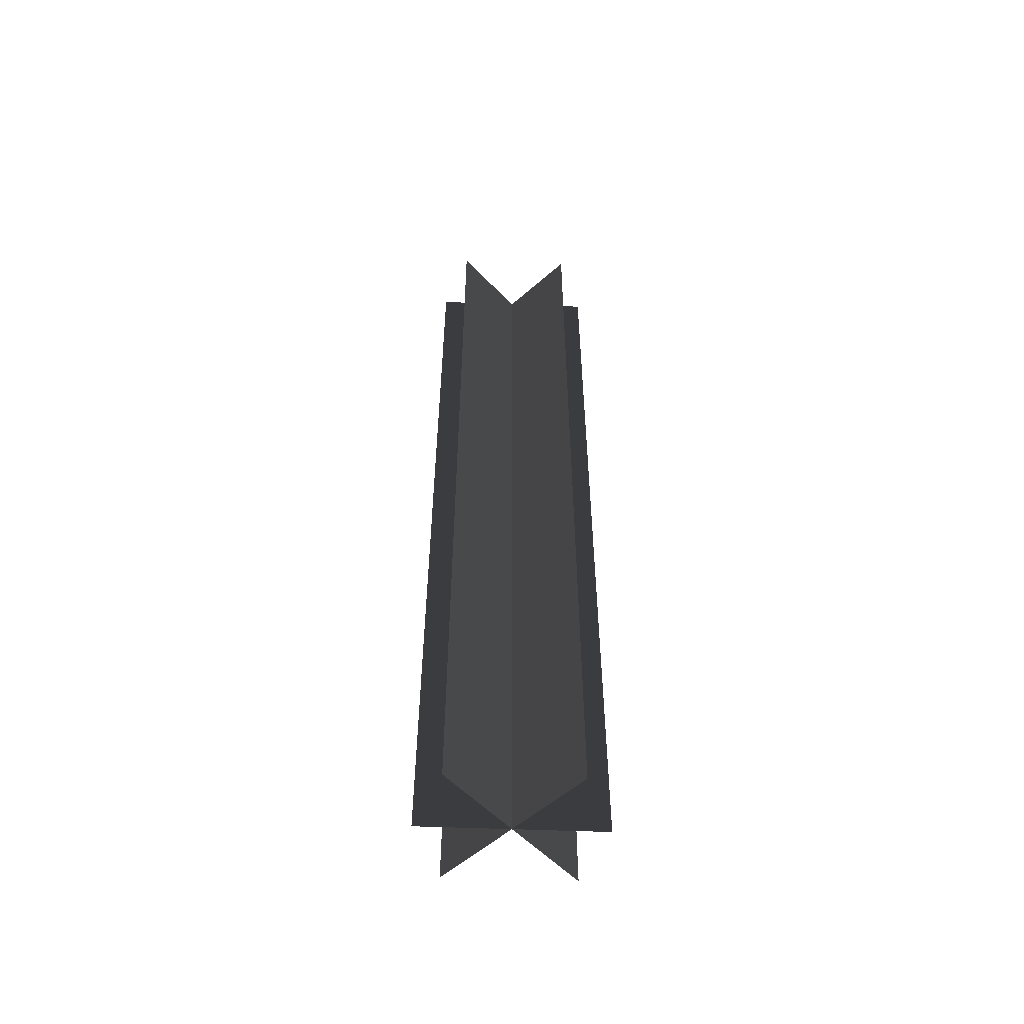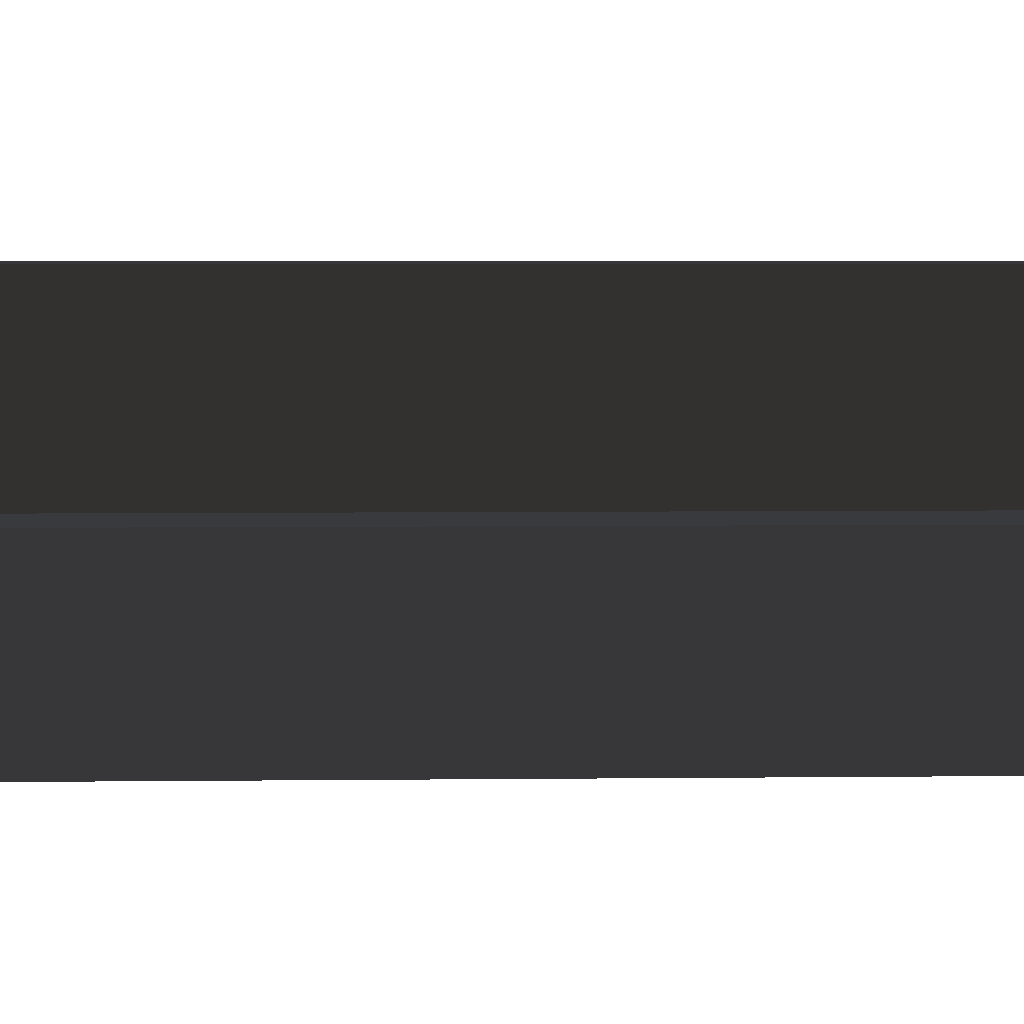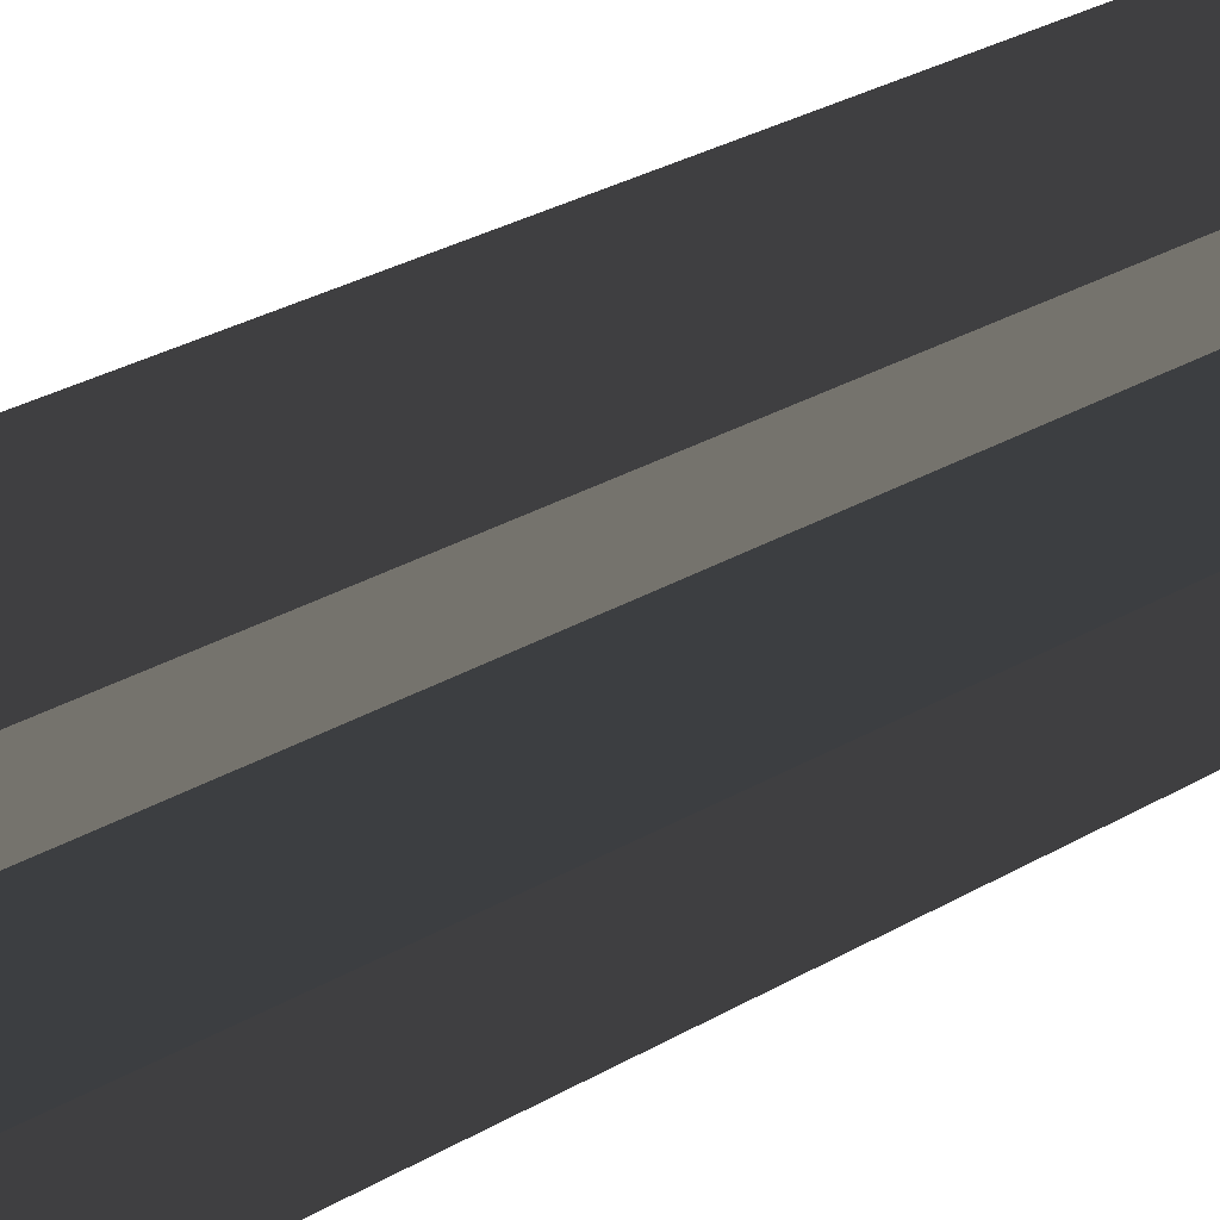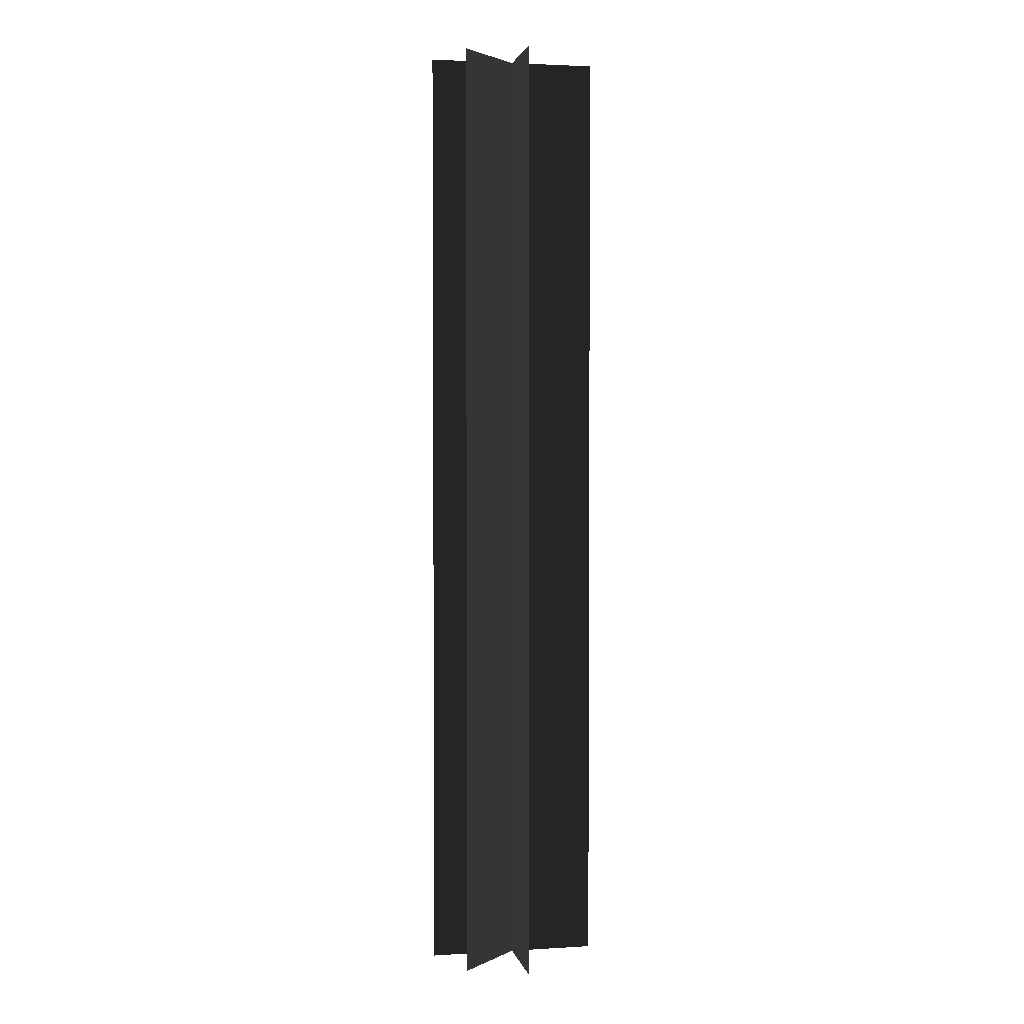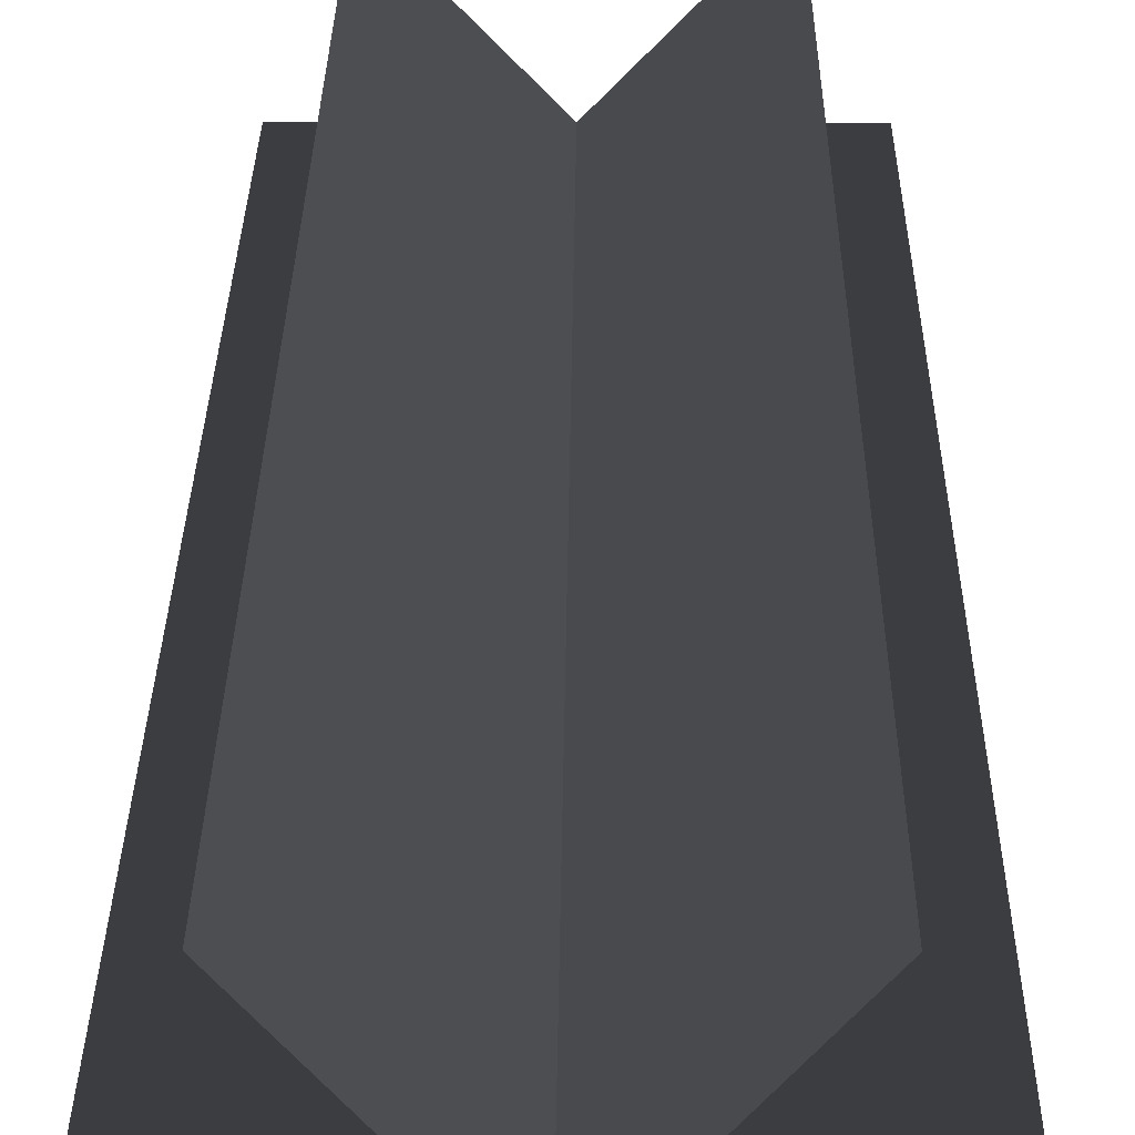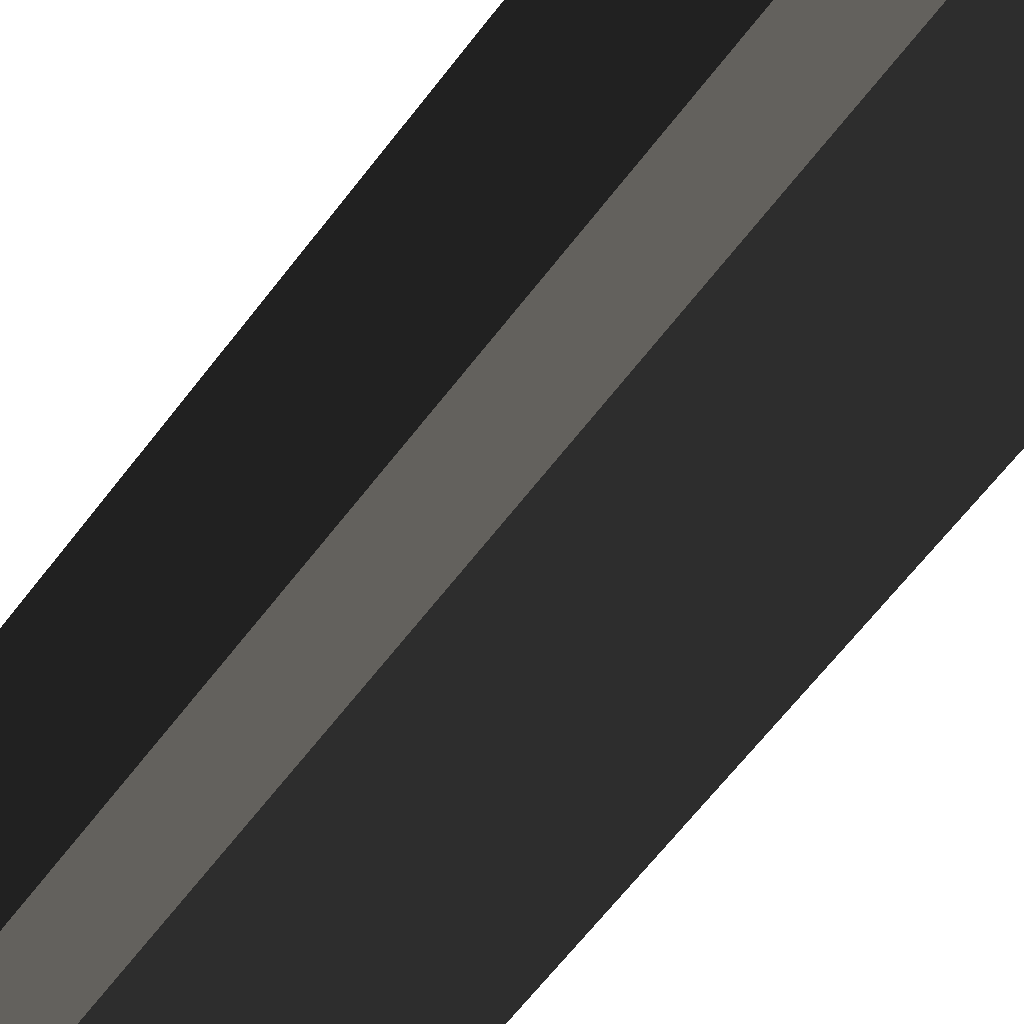
<metadata>
{"format":"obj","ext":"obj","renderer":"f3d","projection":"perspective","resolution":1024,"background":"white","views":[{"elev":-55.6,"azim":-2.3,"up":"+Y"},{"elev":2.2,"azim":-94.7,"up":"+Z"},{"elev":18.8,"azim":-143.0,"up":"+Z"},{"elev":2.6,"azim":-56.7,"up":"+Y"},{"elev":14.7,"azim":0.3,"up":"+Z"},{"elev":-48.9,"azim":147.4,"up":"+Z"}]}
</metadata>
<code>
v -0.179 -1 -9.866e-07
v -0.179 1 -8.269e-07
v 0.179 1 -2.079e-07
v 0.179 -1 -3.677e-07
v -0.1266 -1 0.1266
v -0.1266 1 0.1266
v 0.1266 1 -0.1266
v 0.1266 -1 -0.1266
v 0.1266 -1 0.1266
v 0.1266 1 0.1266
v -0.1266 1 -0.1266
v -0.1266 -1 -0.1266
v -0.179 -1 -9.866e-07
v 0.179 -1 -3.677e-07
v 0.179 1 -2.079e-07
v -0.179 1 -8.269e-07
v -0.1266 -1 0.1266
v 0.1266 -1 -0.1266
v 0.1266 1 -0.1266
v -0.1266 1 0.1266
v 0.1266 -1 0.1266
v -0.1266 -1 -0.1266
v -0.1266 1 -0.1266
v 0.1266 1 0.1266
g Metal_Pole.004_35902_109
f 1 3 2
f 1 4 3
f 5 7 6
f 5 8 7
f 9 11 10
f 9 12 11
f 13 15 14
f 13 16 15
f 17 19 18
f 17 20 19
f 21 23 22
f 21 24 23

</code>
